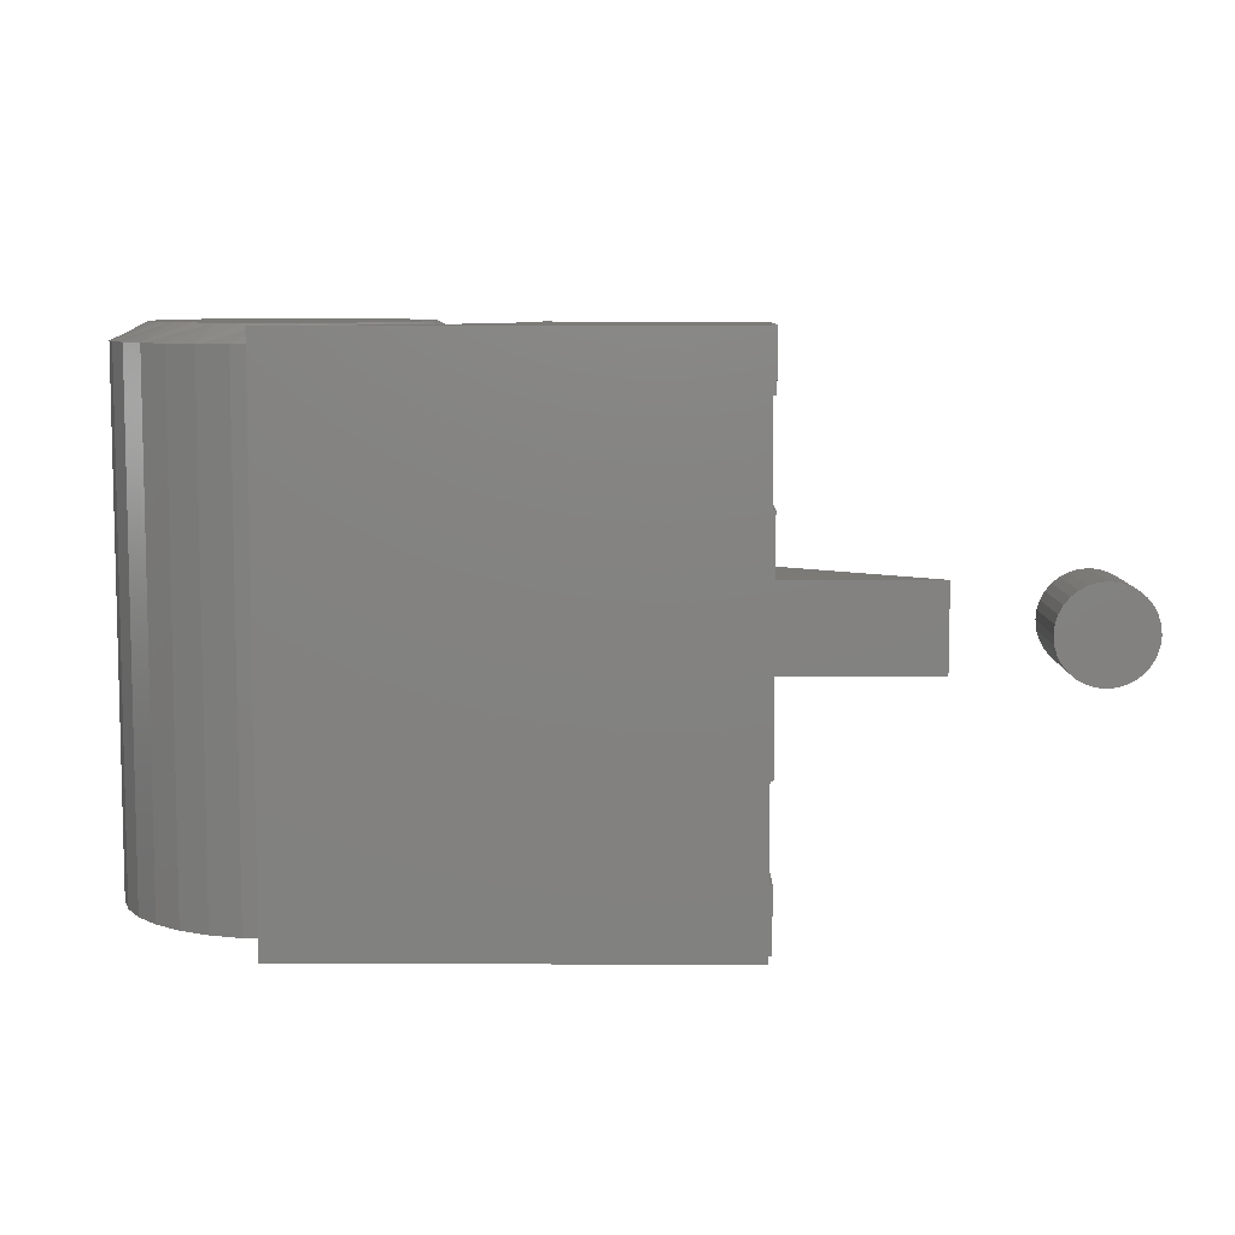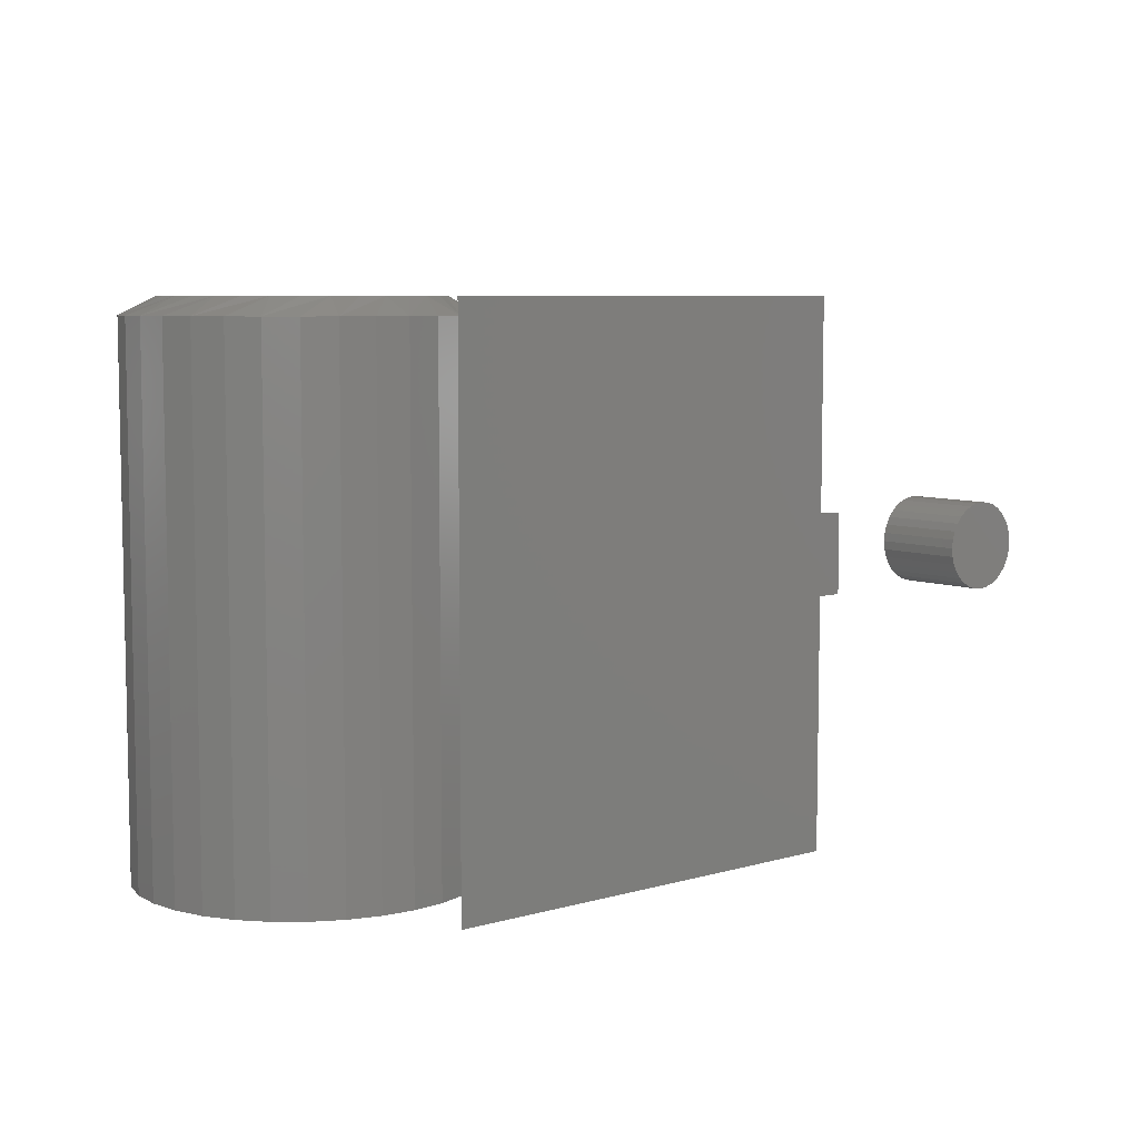
<metadata>
{"format":"stl","ext":"stl","renderer":"f3d","projection":"perspective","resolution":1024,"background":"white","views":[{"elev":7.9,"azim":0.5,"up":"+Y"},{"elev":6.9,"azim":-39.6,"up":"+Y"}]}
</metadata>
<code>
# stl→obj: 360 verts, 708 faces
v 0.4432 -0.03906 0.09926
v 0.4432 0.03906 0.09926
v 0.3956 -0.03906 0.09926
v 0.3956 0.03906 0.09926
v 0.2209 0.03906 0.02081
v 0.2209 -0.03906 0.02081
v 0.2212 0.03906 0.03371
v 0.2212 -0.03906 0.03371
v 0.2237 0.03906 0.04636
v 0.2237 -0.03906 0.04636
v 0.2284 0.03906 0.05838
v 0.2284 -0.03906 0.05838
v 0.2352 0.03906 0.06939
v 0.2352 -0.03906 0.06939
v 0.3956 0.03906 0.09375
v 0.2549 0.03906 0.08579
v 0.2666 0.03906 0.09116
v 0.2969 0.03906 0.09375
v 0.2791 0.03906 0.09439
v 0.2969 0.03906 0.09539
v 0.2919 0.03906 0.09539
v 0.5391 0.03906 0.09926
v 0.125 0.03906 -0.1797
v 0.155 0.03906 -0.1552
v 0.1803 0.03906 -0.1258
v 0.2 0.03906 -0.09239
v 0.2136 0.03906 -0.05609
v 0.2206 0.03906 -0.01796
v 0.2443 0.03906 0.07846
v 0.3956 -0.03906 0.09375
v 0.2666 -0.03906 0.09116
v 0.2549 -0.03906 0.08579
v 0.2969 -0.03906 0.09375
v 0.2791 -0.03906 0.09439
v 0.2969 -0.03906 0.09539
v 0.2919 -0.03906 0.09539
v 0.5391 -0.03906 0.09926
v 0.2443 -0.03906 0.07846
v 0.2206 -0.03906 -0.01796
v 0.2136 -0.03906 -0.05609
v 0.2 -0.03906 -0.09239
v 0.1803 -0.03906 -0.1258
v 0.155 -0.03906 -0.1552
v 0.125 -0.03906 -0.1797
v 0.2335 0.2422 0.06739
v 0.2427 0.2422 0.07712
v 0.2427 -0.2422 0.07712
v 0.2335 -0.2422 0.06739
v 0.2211 0.2422 0.04377
v 0.2183 -0.2422 0.03067
v 0.2183 0.2422 0.03067
v 0.2179 -0.2422 0.01727
v 0.2179 0.2422 0.01727
v 0.2211 -0.2422 0.04377
v 0.2262 0.2422 0.05615
v 0.2262 -0.2422 0.05615
v 0.2536 -0.2422 0.08501
v 0.2656 -0.2422 0.0908
v 0.2786 -0.2422 0.0943
v 0.2919 -0.2422 0.09539
v 0.2536 0.2422 0.08501
v 0.2656 0.2422 0.0908
v 0.2786 0.2422 0.0943
v 0.2919 0.2422 0.09539
v 0.2969 -0.1484 0.09539
v 0.2985 -0.166 0.09539
v 0.3031 -0.183 0.09539
v 0.3108 -0.1989 0.09539
v 0.3211 -0.2132 0.09539
v 0.3338 -0.2254 0.09539
v 0.3485 -0.2352 0.09539
v 0.3647 -0.2422 0.09539
v 0.2969 0.1435 0.09539
v 0.3906 0.2422 0.09539
v 0.3721 0.2394 0.09539
v 0.3544 0.2332 0.09539
v 0.3382 0.2238 0.09539
v 0.3241 0.2115 0.09539
v 0.3125 0.1968 0.09539
v 0.3039 0.1801 0.09539
v 0.2987 0.1622 0.09539
v 0.3956 -0.1073 0.09375
v 0.3956 -0.1073 0.1797
v 0.3956 0.1024 0.1797
v 0.3956 0.1024 0.09375
v 0.2969 -0.1484 0.09375
v 0.2969 0.1435 0.09375
v 0.3552 -0.1565 0.09375
v 0.3576 -0.1642 0.09375
v 0.2988 -0.1677 0.09375
v 0.3614 -0.1713 0.09375
v 0.3044 -0.1862 0.09375
v 0.3665 -0.1775 0.09375
v 0.3727 -0.1826 0.09375
v 0.3798 -0.1864 0.09375
v 0.3552 -0.1404 0.09375
v 0.3544 -0.1484 0.09375
v 0.3875 -0.1081 0.09375
v 0.3798 -0.1104 0.09375
v 0.3727 -0.1142 0.09375
v 0.3665 -0.1194 0.09375
v 0.3614 -0.1256 0.09375
v 0.3576 -0.1327 0.09375
v 0.3956 -0.1896 0.09375
v 0.3956 -0.2471 0.09375
v 0.3763 -0.2452 0.09375
v 0.3578 -0.2396 0.09375
v 0.3407 -0.2305 0.09375
v 0.3258 -0.2182 0.09375
v 0.3135 -0.2033 0.09375
v 0.3875 -0.1888 0.09375
v 0.3956 0.1887 0.09375
v 0.3135 0.1983 0.09375
v 0.3258 0.2133 0.09375
v 0.3407 0.2256 0.09375
v 0.3578 0.2347 0.09375
v 0.3763 0.2403 0.09375
v 0.3956 0.2422 0.09375
v 0.3871 0.1879 0.09375
v 0.379 0.1854 0.09375
v 0.3044 0.1813 0.09375
v 0.3716 0.1815 0.09375
v 0.365 0.1761 0.09375
v 0.3597 0.1695 0.09375
v 0.2988 0.1628 0.09375
v 0.3557 0.1621 0.09375
v 0.3532 0.154 0.09375
v 0.3524 0.1456 0.09375
v 0.365 0.115 0.09375
v 0.3716 0.1097 0.09375
v 0.379 0.1057 0.09375
v 0.3871 0.1032 0.09375
v 0.3532 0.1371 0.09375
v 0.3557 0.129 0.09375
v 0.3597 0.1216 0.09375
v 0.38 -0.2459 0.1797
v 0.3647 -0.2422 0.1797
v 0.3956 -0.2471 0.1797
v 0.3829 -0.1875 0.09539
v 0.3906 -0.1893 0.09539
v 0.3756 -0.1844 0.09539
v 0.3691 -0.1799 0.09539
v 0.3635 -0.1742 0.09539
v 0.3592 -0.1676 0.09539
v 0.3562 -0.1602 0.09539
v 0.3546 -0.1524 0.09539
v 0.3546 -0.1445 0.09539
v 0.3562 -0.1367 0.09539
v 0.3592 -0.1293 0.09539
v 0.3635 -0.1227 0.09539
v 0.3691 -0.117 0.09539
v 0.3756 -0.1125 0.09539
v 0.3829 -0.1093 0.09539
v 0.3906 -0.1076 0.09539
v 0.3906 -0.1893 0.1797
v 0.3956 -0.1896 0.1797
v 0.3906 -0.1076 0.1797
v 0.3824 0.1044 0.09539
v 0.3906 0.1027 0.09539
v 0.3748 0.1077 0.09539
v 0.3678 0.1125 0.09539
v 0.362 0.1184 0.09539
v 0.3574 0.1254 0.09539
v 0.3542 0.1332 0.09539
v 0.3526 0.1414 0.09539
v 0.3526 0.1497 0.09539
v 0.3542 0.158 0.09539
v 0.3574 0.1657 0.09539
v 0.362 0.1727 0.09539
v 0.3678 0.1787 0.09539
v 0.3748 0.1834 0.09539
v 0.3824 0.1867 0.09539
v 0.3906 0.1885 0.09539
v 0.3906 0.1027 0.1797
v 0.3956 0.1887 0.1797
v 0.3906 0.1885 0.1797
v 0.3956 0.2422 0.1797
v 0.3906 0.2421 0.1797
v 0.3906 -0.2422 0.1797
v 0.3906 0.1456 0.09539
v 0.3906 -0.1484 0.09539
v 0.3906 0.2422 0.2188
v 0.3906 -0.2422 0.2188
v 0.176 -0.2422 0.1302
v 0.1489 -0.2422 0.1605
v 0.001038 -0.2422 0.2188
v 0.04147 -0.2422 0.2149
v 0.08048 -0.2422 0.2036
v 0.1167 -0.2422 0.1852
v 0.1969 -0.2422 0.09538
v 0.2111 -0.2422 0.05731
v 0.176 0.2422 0.1302
v 0.1167 0.2422 0.1852
v 0.08048 0.2422 0.2036
v 0.04147 0.2422 0.2149
v 0.001038 0.2422 0.2188
v 0.1969 0.2422 0.09538
v 0.2111 0.2422 0.05731
v 0.1489 0.2422 0.1605
v 0.6338 0.04479 0.09375
v 0.6416 0.04715 0.09375
v 0.6497 0.04794 0.09375
v 0.6578 0.04715 0.09375
v 0.6655 0.04479 0.09375
v 0.6266 0.04096 0.09375
v 0.6727 0.04096 0.09375
v 0.6204 0.0358 0.09375
v 0.679 0.0358 0.09375
v 0.6152 0.02952 0.09375
v 0.6841 0.02952 0.09375
v 0.6114 0.02236 0.09375
v 0.688 0.02236 0.09375
v 0.609 0.01458 0.09375
v 0.6903 0.01458 0.09375
v 0.688 -0.009365 0.09375
v 0.6114 -0.009365 0.09375
v 0.6903 -0.001589 0.09375
v 0.6152 -0.01653 0.09375
v 0.6841 -0.01653 0.09375
v 0.6204 -0.02281 0.09375
v 0.679 -0.02281 0.09375
v 0.6266 -0.02797 0.09375
v 0.6727 -0.02797 0.09375
v 0.6338 -0.0318 0.09375
v 0.6655 -0.0318 0.09375
v 0.6416 -0.03415 0.09375
v 0.6497 -0.03495 0.09375
v 0.6578 -0.03415 0.09375
v 0.609 -0.001589 0.09375
v 0.6082 0.006497 0.09375
v 0.6911 0.006497 0.09375
v 0.6497 0.04794 0.1797
v 0.6416 0.04715 0.1797
v 0.6338 0.04479 0.1797
v 0.6578 0.04715 0.1797
v 0.6655 0.04479 0.1797
v 0.6266 0.04096 0.1797
v 0.6727 0.04096 0.1797
v 0.6204 0.0358 0.1797
v 0.679 0.0358 0.1797
v 0.6152 0.02952 0.1797
v 0.6841 0.02952 0.1797
v 0.6114 0.02236 0.1797
v 0.688 0.02236 0.1797
v 0.609 0.01458 0.1797
v 0.6903 0.01458 0.1797
v 0.6903 -0.001589 0.1797
v 0.6114 -0.009365 0.1797
v 0.688 -0.009365 0.1797
v 0.6152 -0.01653 0.1797
v 0.6841 -0.01653 0.1797
v 0.6204 -0.02281 0.1797
v 0.679 -0.02281 0.1797
v 0.6266 -0.02797 0.1797
v 0.6727 -0.02797 0.1797
v 0.6338 -0.0318 0.1797
v 0.6655 -0.0318 0.1797
v 0.6416 -0.03415 0.1797
v 0.6497 -0.03495 0.1797
v 0.6578 -0.03415 0.1797
v 0.6911 0.006497 0.1797
v 0.6082 0.006497 0.1797
v 0.609 -0.001589 0.1797
v 0.006251 0.2422 0.1187
v 0.02942 0.2422 0.1165
v -0.01692 0.2422 0.1165
v -0.03919 0.2422 0.1097
v 0.05169 0.2422 0.1097
v -0.05972 0.2422 0.09874
v 0.07222 0.2422 0.09874
v 0.05918 0.2422 -0.1063
v -0.04668 0.2422 -0.1063
v 0.07781 0.2422 -0.09476
v -0.02625 0.2422 -0.1142
v 0.03875 0.2422 -0.1142
v -0.004707 0.2422 -0.1182
v 0.01721 0.2422 -0.1182
v -0.06531 0.2422 -0.09476
v -0.08151 0.2422 -0.08
v 0.09401 0.2422 -0.08
v -0.09471 0.2422 -0.06251
v 0.1072 0.2422 -0.06251
v -0.1045 0.2422 -0.0429
v 0.117 0.2422 -0.0429
v -0.1105 0.2422 -0.02182
v 0.123 0.2422 -0.02182
v -0.1125 0.2422 1.137e-06
v 0.125 0.2422 -4.25e-17
v -0.1102 0.2422 0.02317
v 0.1227 0.2422 0.02317
v -0.1035 0.2422 0.04544
v 0.116 0.2422 0.04544
v -0.09249 0.2422 0.06597
v 0.105 0.2422 0.06597
v -0.07772 0.2422 0.08397
v 0.09022 0.2422 0.08397
v 0.1562 0.2266 -5.97e-17
v 0.1562 -0.2422 -2.296e-17
v 0.1534 0.2266 -0.02926
v 0.1534 -0.2422 -0.02926
v 0.1448 0.2266 -0.0574
v 0.1448 -0.2422 -0.0574
v 0.131 0.2266 -0.08334
v 0.131 -0.2422 -0.08334
v 0.1123 0.2266 -0.1061
v 0.1123 -0.2422 -0.1061
v 0.08959 0.2266 -0.1247
v 0.08959 -0.2422 -0.1247
v 0.06365 0.2266 -0.1386
v 0.06365 -0.2422 -0.1386
v 0.03551 0.2266 -0.1471
v 0.03551 -0.2422 -0.1471
v 0.00625 0.2266 -0.15
v 0.00625 -0.2422 -0.15
v -0.02301 0.2266 -0.1471
v -0.02301 -0.2422 -0.1471
v -0.05115 0.2266 -0.1386
v -0.05115 -0.2422 -0.1386
v -0.07709 0.2266 -0.1247
v -0.07709 -0.2422 -0.1247
v -0.09982 0.2266 -0.1061
v -0.09982 -0.2422 -0.1061
v -0.1185 0.2266 -0.08334
v -0.1185 -0.2422 -0.08334
v -0.1323 0.2266 -0.0574
v -0.1323 -0.2422 -0.0574
v -0.1409 0.2266 -0.02926
v -0.1409 -0.2422 -0.02926
v -0.1437 0.2266 1.378e-17
v -0.1437 -0.2422 1.378e-17
v -0.1409 0.2266 0.02926
v -0.1409 -0.2422 0.02926
v -0.1323 0.2266 0.0574
v -0.1323 -0.2422 0.0574
v -0.1185 0.2266 0.08334
v -0.1185 -0.2422 0.08334
v -0.09982 0.2266 0.1061
v -0.09982 -0.2422 0.1061
v -0.07709 0.2266 0.1247
v -0.07709 -0.2422 0.1247
v -0.05115 0.2266 0.1386
v -0.05115 -0.2422 0.1386
v -0.02301 0.2266 0.1471
v -0.02301 -0.2422 0.1471
v 0.00625 0.2266 0.15
v 0.00625 -0.2422 0.15
v 0.03551 0.2266 0.1471
v 0.03551 -0.2422 0.1471
v 0.06365 0.2266 0.1386
v 0.06365 -0.2422 0.1386
v 0.08959 0.2266 0.1247
v 0.08959 -0.2422 0.1247
v 0.1123 0.2266 0.1061
v 0.1123 -0.2422 0.1061
v 0.131 0.2266 0.08334
v 0.131 -0.2422 0.08334
v 0.1448 0.2266 0.0574
v 0.1448 -0.2422 0.0574
v 0.1534 0.2266 0.02926
v 0.1534 -0.2422 0.02926
f 1 2 3
f 3 2 4
f 5 6 7
f 7 6 8
f 7 8 9
f 9 8 10
f 9 10 11
f 11 10 12
f 11 12 13
f 13 12 14
f 15 4 2
f 16 17 15
f 17 18 15
f 17 19 18
f 19 20 18
f 20 19 21
f 22 23 24
f 22 24 25
f 22 25 26
f 22 26 27
f 22 27 28
f 22 28 5
f 22 5 7
f 22 7 9
f 22 9 11
f 22 11 13
f 22 13 29
f 22 29 16
f 22 16 15
f 22 15 2
f 1 3 30
f 30 31 32
f 30 33 31
f 33 34 31
f 33 35 34
f 36 34 35
f 37 1 30
f 37 30 32
f 37 32 38
f 37 38 14
f 37 14 12
f 37 12 10
f 37 10 8
f 37 8 6
f 37 6 39
f 37 39 40
f 37 40 41
f 37 41 42
f 37 42 43
f 37 43 44
f 45 46 13
f 14 38 47
f 14 47 48
f 14 48 45
f 14 45 13
f 49 50 51
f 51 50 52
f 51 52 53
f 50 49 54
f 54 49 55
f 54 55 56
f 56 55 45
f 56 45 48
f 31 57 32
f 32 57 47
f 32 47 38
f 57 31 58
f 58 31 34
f 58 34 59
f 59 34 36
f 59 36 60
f 13 46 29
f 29 46 61
f 29 61 16
f 16 61 62
f 16 62 17
f 17 62 63
f 17 63 19
f 19 63 64
f 19 64 21
f 65 36 35
f 60 36 65
f 60 65 66
f 60 66 67
f 60 67 68
f 60 68 69
f 60 69 70
f 60 70 71
f 60 71 72
f 73 20 21
f 64 74 75
f 64 75 76
f 64 76 77
f 64 77 78
f 64 78 79
f 64 79 80
f 64 80 81
f 64 81 73
f 64 73 21
f 30 3 82
f 3 83 82
f 84 83 3
f 84 3 4
f 84 4 15
f 84 15 85
f 33 86 35
f 35 86 65
f 87 18 73
f 73 18 20
f 88 89 90
f 90 89 91
f 91 92 90
f 92 91 93
f 92 93 94
f 95 92 94
f 86 33 96
f 86 96 97
f 86 97 88
f 86 88 90
f 33 30 82
f 33 82 98
f 33 98 99
f 33 99 100
f 33 100 101
f 33 101 102
f 33 102 103
f 33 103 96
f 104 105 106
f 104 106 107
f 104 107 108
f 104 108 109
f 104 109 110
f 110 92 95
f 110 95 111
f 110 111 104
f 112 113 114
f 112 114 115
f 112 115 116
f 112 116 117
f 112 117 118
f 113 112 119
f 113 119 120
f 113 120 121
f 121 120 122
f 121 122 123
f 121 123 124
f 121 124 125
f 125 124 126
f 125 126 127
f 125 127 128
f 125 128 87
f 18 129 130
f 18 130 131
f 18 131 132
f 18 132 85
f 18 85 15
f 87 128 133
f 87 133 134
f 87 134 135
f 87 135 129
f 87 129 18
f 26 40 27
f 27 40 39
f 27 39 28
f 28 39 6
f 28 6 5
f 40 26 41
f 41 26 25
f 41 25 42
f 42 25 24
f 42 24 43
f 43 24 23
f 43 23 44
f 37 22 1
f 1 22 2
f 44 23 37
f 37 23 22
f 65 90 66
f 65 86 90
f 107 71 108
f 71 70 108
f 109 108 70
f 70 69 109
f 110 109 69
f 69 68 110
f 92 110 68
f 68 67 92
f 90 92 67
f 67 66 90
f 72 71 107
f 72 107 106
f 72 106 136
f 72 136 137
f 136 106 138
f 138 106 105
f 111 139 140
f 95 139 111
f 141 139 95
f 94 141 95
f 142 141 94
f 93 142 94
f 143 142 93
f 91 143 93
f 144 143 91
f 89 144 91
f 145 144 89
f 88 145 89
f 146 145 88
f 97 146 88
f 97 147 146
f 147 97 96
f 96 148 147
f 148 96 103
f 103 149 148
f 149 103 102
f 102 150 149
f 150 102 101
f 101 151 150
f 151 101 100
f 100 152 151
f 152 100 99
f 99 153 152
f 153 99 98
f 153 98 154
f 104 111 140
f 104 140 155
f 104 155 156
f 82 83 157
f 82 157 154
f 82 154 98
f 132 158 159
f 131 158 132
f 160 158 131
f 130 160 131
f 161 160 130
f 129 161 130
f 162 161 129
f 135 162 129
f 163 162 135
f 134 163 135
f 164 163 134
f 133 164 134
f 165 164 133
f 128 165 133
f 128 166 165
f 166 128 127
f 127 167 166
f 167 127 126
f 126 168 167
f 168 126 124
f 124 169 168
f 169 124 123
f 123 170 169
f 170 123 122
f 122 171 170
f 171 122 120
f 120 172 171
f 172 120 119
f 172 119 173
f 85 132 159
f 85 159 174
f 85 174 84
f 112 175 176
f 112 176 173
f 112 173 119
f 177 74 178
f 177 118 74
f 74 117 75
f 74 118 117
f 121 79 113
f 113 79 78
f 113 78 114
f 114 78 77
f 114 77 115
f 115 77 76
f 115 76 116
f 116 76 75
f 116 75 117
f 87 73 125
f 125 73 81
f 125 81 121
f 121 81 80
f 121 80 79
f 157 83 174
f 174 83 84
f 176 175 178
f 178 175 177
f 138 179 136
f 138 156 179
f 179 156 155
f 137 136 179
f 161 158 160
f 159 158 161
f 159 161 162
f 159 162 163
f 159 163 164
f 159 164 165
f 159 165 180
f 180 165 166
f 180 166 167
f 180 167 168
f 180 168 169
f 180 169 170
f 180 170 171
f 180 171 172
f 180 172 173
f 142 139 141
f 181 140 139
f 181 139 142
f 181 142 143
f 181 143 144
f 181 144 145
f 181 145 146
f 181 146 147
f 181 147 148
f 181 148 149
f 181 149 150
f 181 150 151
f 181 151 152
f 181 152 153
f 181 153 154
f 176 178 182
f 176 174 159
f 176 159 180
f 176 180 173
f 157 155 140
f 157 140 181
f 157 181 154
f 183 179 155
f 183 155 157
f 183 157 174
f 183 174 176
f 183 176 182
f 60 72 184
f 72 185 184
f 183 186 187
f 183 187 188
f 183 188 189
f 183 189 179
f 190 191 48
f 190 48 47
f 190 47 57
f 190 57 58
f 190 58 59
f 190 59 60
f 190 60 184
f 191 52 50
f 191 50 54
f 191 54 56
f 191 56 48
f 185 72 189
f 189 72 137
f 189 137 179
f 192 74 64
f 182 178 193
f 182 193 194
f 182 194 195
f 182 195 196
f 197 192 64
f 197 64 63
f 197 63 62
f 197 62 61
f 197 61 46
f 197 46 45
f 197 45 198
f 198 45 55
f 198 55 49
f 198 49 51
f 198 51 53
f 192 199 74
f 74 199 193
f 74 193 178
f 112 118 175
f 175 118 177
f 105 104 138
f 138 104 156
f 200 201 202
f 200 202 203
f 204 200 203
f 205 200 204
f 206 205 204
f 207 205 206
f 208 207 206
f 209 207 208
f 210 209 208
f 211 209 210
f 212 211 210
f 213 211 212
f 214 213 212
f 215 216 217
f 218 216 215
f 219 218 215
f 220 218 219
f 221 220 219
f 222 220 221
f 223 222 221
f 224 222 223
f 225 224 223
f 226 224 225
f 227 226 225
f 228 227 225
f 216 229 217
f 217 229 230
f 217 230 231
f 231 230 213
f 231 213 214
f 232 233 234
f 235 232 234
f 235 234 236
f 236 234 237
f 236 237 238
f 238 237 239
f 238 239 240
f 240 239 241
f 240 241 242
f 242 241 243
f 242 243 244
f 244 243 245
f 244 245 246
f 247 248 249
f 249 248 250
f 249 250 251
f 251 250 252
f 251 252 253
f 253 252 254
f 253 254 255
f 255 254 256
f 255 256 257
f 257 256 258
f 257 258 259
f 257 259 260
f 246 245 261
f 261 245 262
f 261 262 247
f 247 262 263
f 247 263 248
f 231 261 217
f 217 261 247
f 217 247 215
f 215 247 249
f 215 249 219
f 219 249 251
f 219 251 221
f 221 251 253
f 221 253 223
f 223 253 255
f 223 255 225
f 225 255 257
f 225 257 228
f 228 257 260
f 228 260 227
f 227 260 259
f 227 259 226
f 226 259 258
f 226 258 224
f 224 258 256
f 224 256 222
f 222 256 254
f 222 254 220
f 220 254 252
f 220 252 218
f 218 252 250
f 218 250 216
f 216 250 248
f 216 248 229
f 229 248 263
f 229 263 230
f 230 263 262
f 230 262 213
f 213 262 245
f 213 245 211
f 211 245 243
f 211 243 209
f 209 243 241
f 209 241 207
f 207 241 239
f 207 239 205
f 205 239 237
f 205 237 200
f 200 237 234
f 200 234 201
f 201 234 233
f 201 233 202
f 202 233 232
f 202 232 203
f 203 232 235
f 203 235 204
f 204 235 236
f 204 236 206
f 206 236 238
f 206 238 208
f 208 238 240
f 208 240 210
f 210 240 242
f 210 242 212
f 212 242 244
f 212 244 214
f 214 244 246
f 214 246 231
f 231 246 261
f 182 196 183
f 183 196 186
f 199 189 193
f 193 189 188
f 193 188 194
f 194 188 187
f 194 187 195
f 195 187 186
f 195 186 196
f 189 199 185
f 185 199 192
f 185 192 184
f 184 192 197
f 184 197 190
f 190 197 198
f 190 198 191
f 191 198 53
f 191 53 52
f 264 265 266
f 267 266 265
f 268 267 265
f 269 267 268
f 270 269 268
f 271 272 273
f 274 272 271
f 275 274 271
f 276 274 275
f 277 276 275
f 272 278 273
f 273 278 279
f 273 279 280
f 280 279 281
f 280 281 282
f 282 281 283
f 282 283 284
f 284 283 285
f 284 285 286
f 286 285 287
f 286 287 288
f 288 287 289
f 288 289 290
f 290 289 291
f 290 291 292
f 292 291 293
f 292 293 294
f 294 293 295
f 294 295 296
f 296 295 269
f 296 269 270
f 297 298 299
f 299 298 300
f 299 300 301
f 301 300 302
f 301 302 303
f 303 302 304
f 303 304 305
f 305 304 306
f 305 306 307
f 307 306 308
f 307 308 309
f 309 308 310
f 309 310 311
f 311 310 312
f 311 312 313
f 313 312 314
f 313 314 315
f 315 314 316
f 315 316 317
f 317 316 318
f 317 318 319
f 319 318 320
f 319 320 321
f 321 320 322
f 321 322 323
f 323 322 324
f 323 324 325
f 325 324 326
f 325 326 327
f 327 326 328
f 327 328 329
f 329 328 330
f 329 330 331
f 331 330 332
f 331 332 333
f 333 332 334
f 333 334 335
f 335 334 336
f 335 336 337
f 337 336 338
f 337 338 339
f 339 338 340
f 339 340 341
f 341 340 342
f 341 342 343
f 343 342 344
f 343 344 345
f 345 344 346
f 345 346 347
f 347 346 348
f 347 348 349
f 349 348 350
f 349 350 351
f 351 350 352
f 351 352 353
f 353 352 354
f 353 354 355
f 355 354 356
f 355 356 357
f 357 356 358
f 357 358 359
f 359 358 360
f 359 360 297
f 297 360 298
f 331 333 291
f 297 288 359
f 355 357 292
f 351 353 296
f 347 349 268
f 343 345 264
f 339 341 267
f 335 337 295
f 331 291 329
f 329 291 289
f 329 289 287
f 359 288 357
f 357 288 290
f 357 290 292
f 355 292 353
f 353 292 294
f 353 294 296
f 351 296 349
f 349 296 270
f 349 270 268
f 347 268 345
f 345 268 265
f 345 265 264
f 343 264 341
f 341 264 266
f 341 266 267
f 339 267 337
f 337 267 269
f 337 269 295
f 335 295 333
f 333 295 293
f 333 293 291
f 281 321 323
f 323 325 281
f 281 325 283
f 278 317 319
f 319 321 278
f 278 321 279
f 274 313 315
f 315 317 274
f 274 317 272
f 277 309 311
f 311 313 277
f 277 313 276
f 271 305 307
f 307 309 271
f 271 309 275
f 280 301 303
f 303 305 280
f 280 305 273
f 299 301 284
f 284 301 282
f 329 287 327
f 321 281 279
f 317 278 272
f 313 274 276
f 309 277 275
f 305 271 273
f 301 280 282
f 297 299 284
f 297 284 286
f 297 286 288
f 327 287 325
f 325 287 285
f 325 285 283
f 344 348 346
f 348 344 342
f 348 342 350
f 310 316 312
f 312 316 314
f 350 342 352
f 352 342 340
f 352 340 354
f 354 340 338
f 354 338 356
f 356 338 336
f 356 336 358
f 358 336 334
f 358 334 360
f 360 334 332
f 360 332 298
f 298 332 330
f 298 330 300
f 300 330 328
f 300 328 302
f 302 328 326
f 302 326 304
f 304 326 324
f 304 324 306
f 306 324 322
f 306 322 308
f 308 322 320
f 308 320 310
f 310 320 318
f 310 318 316

</code>
